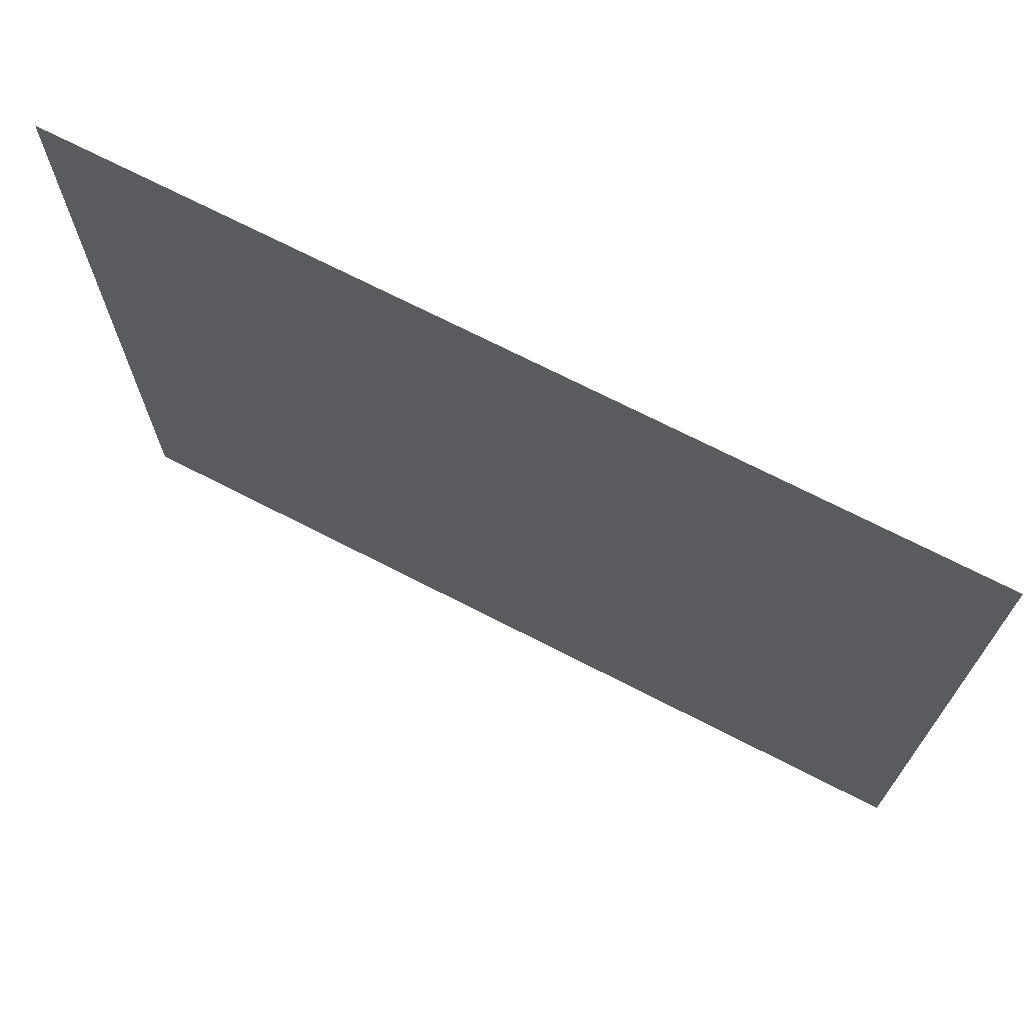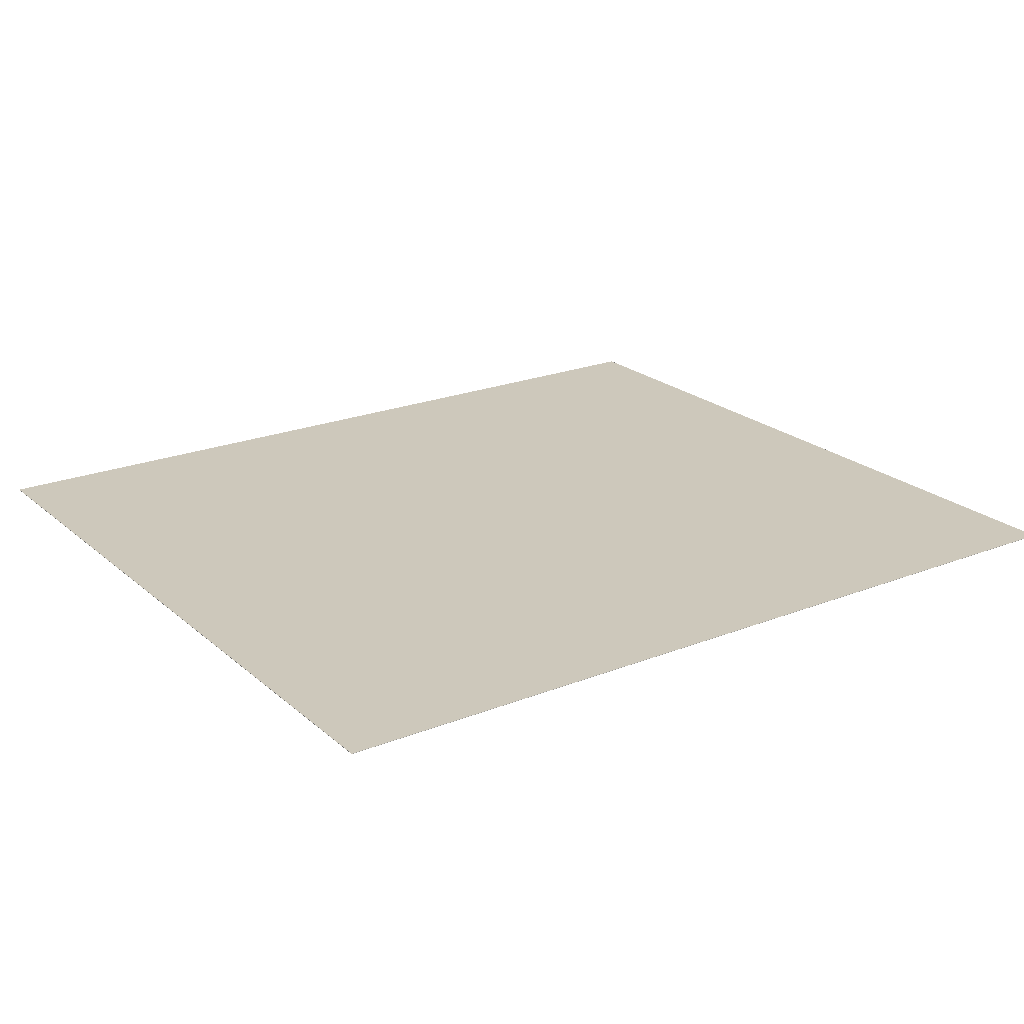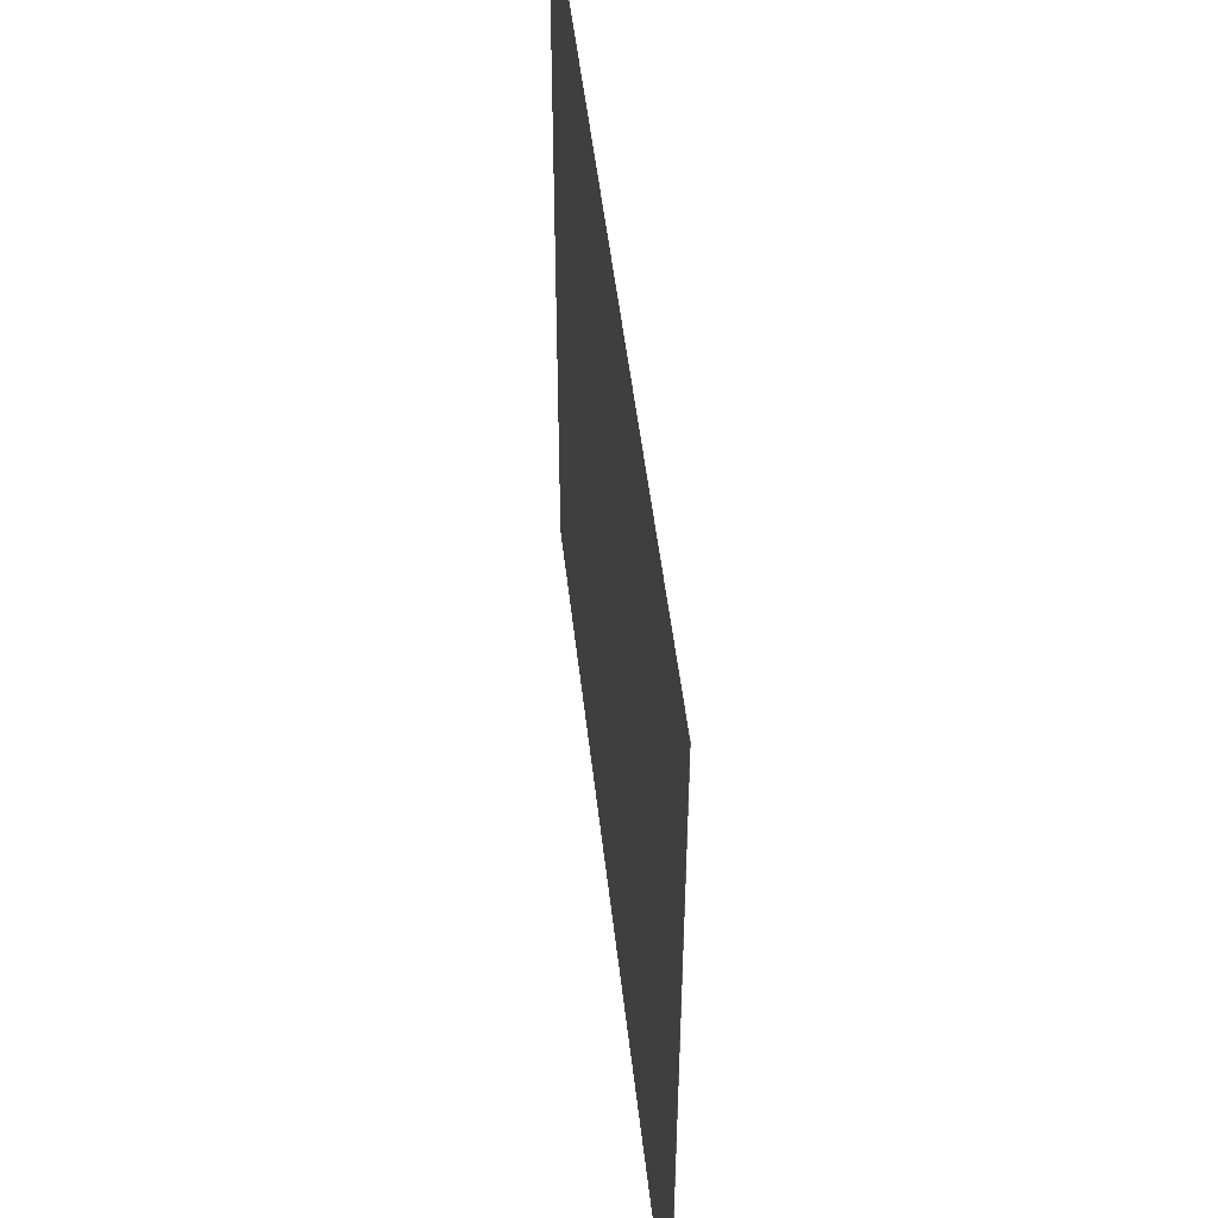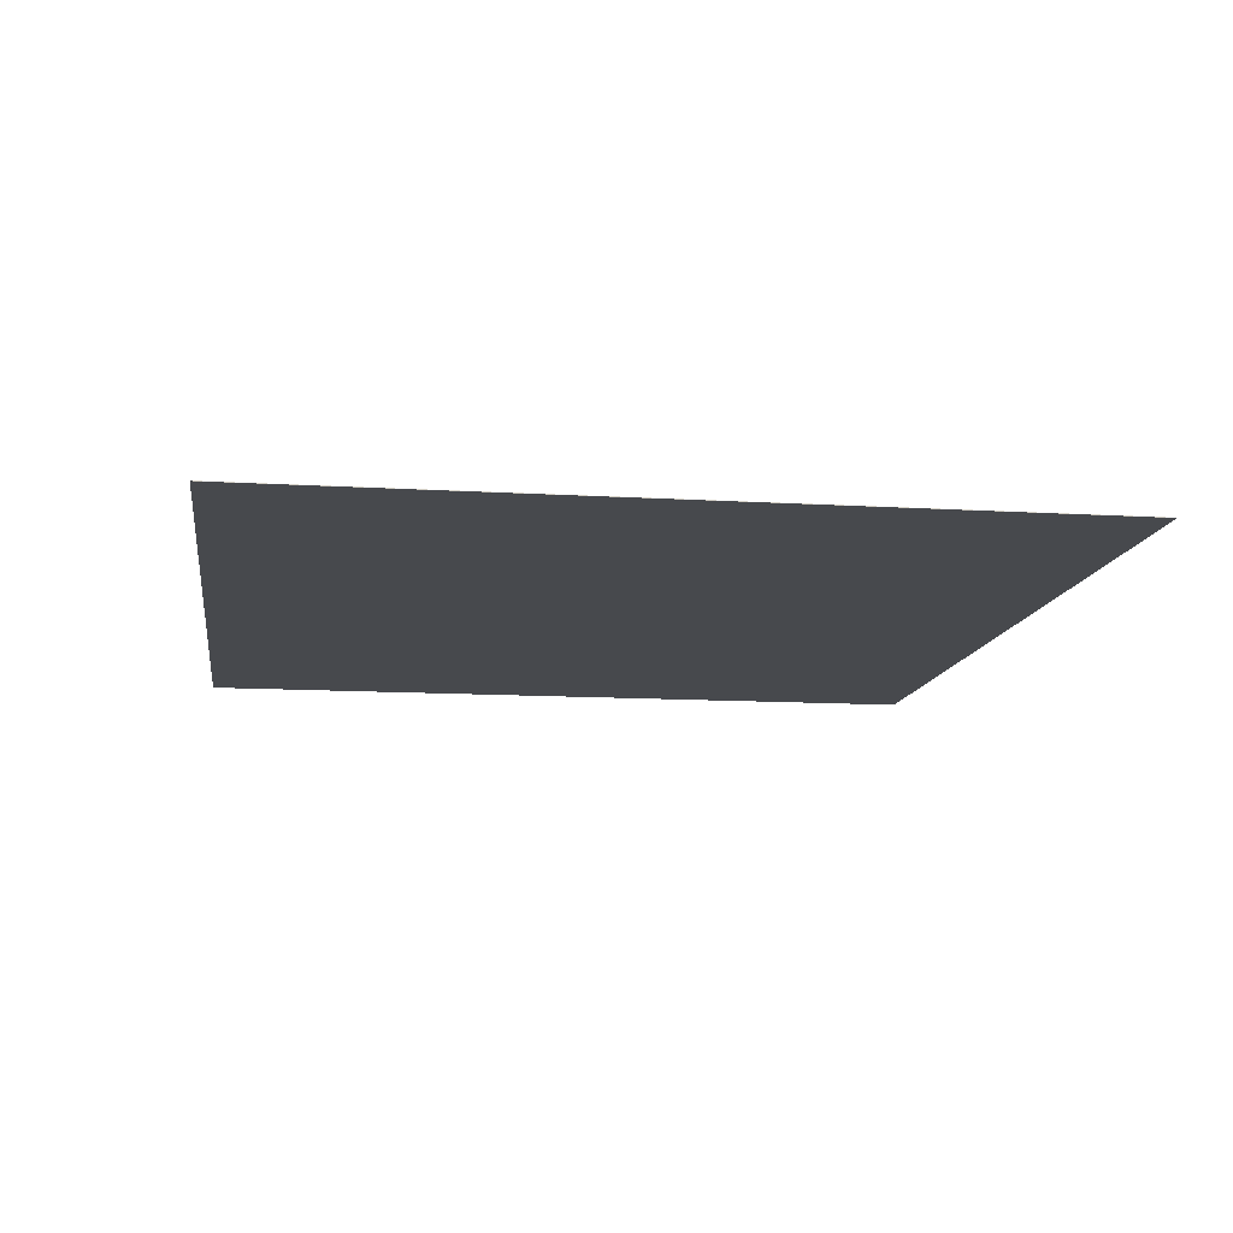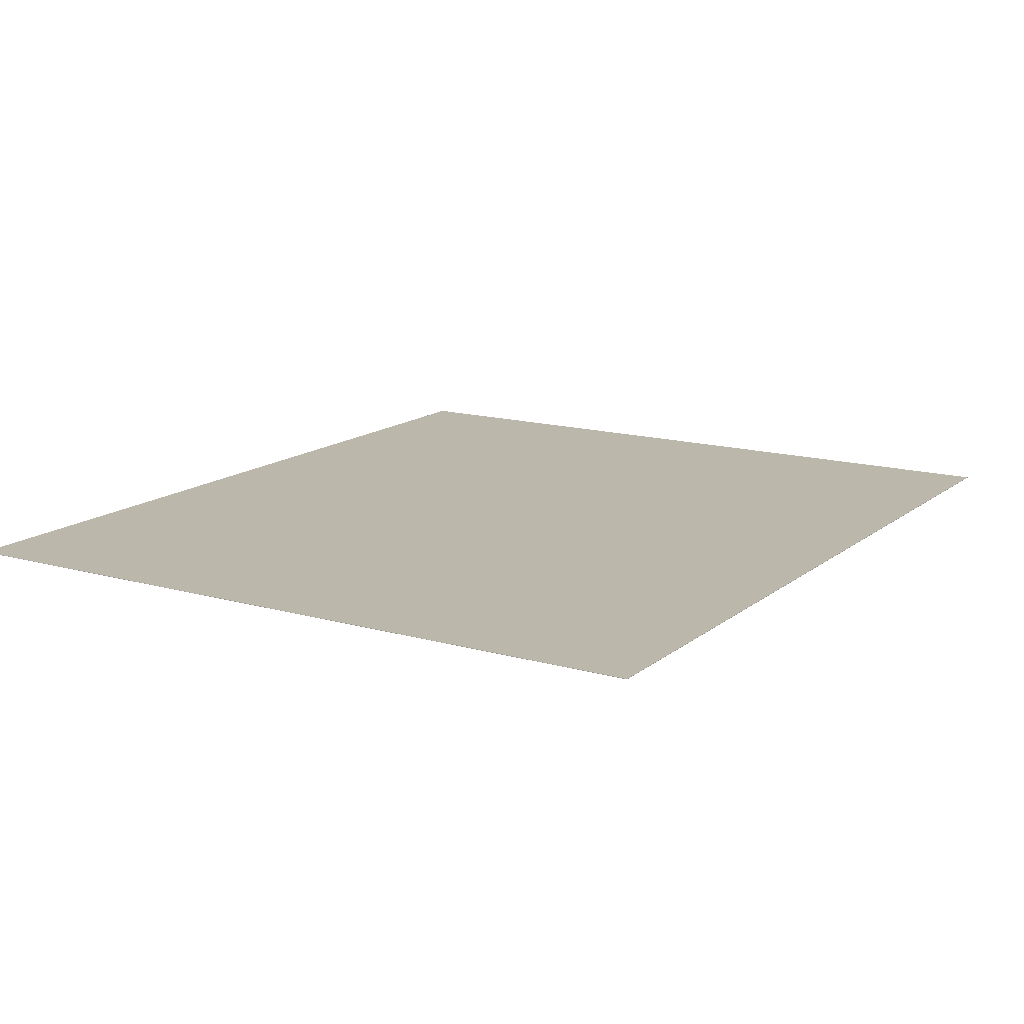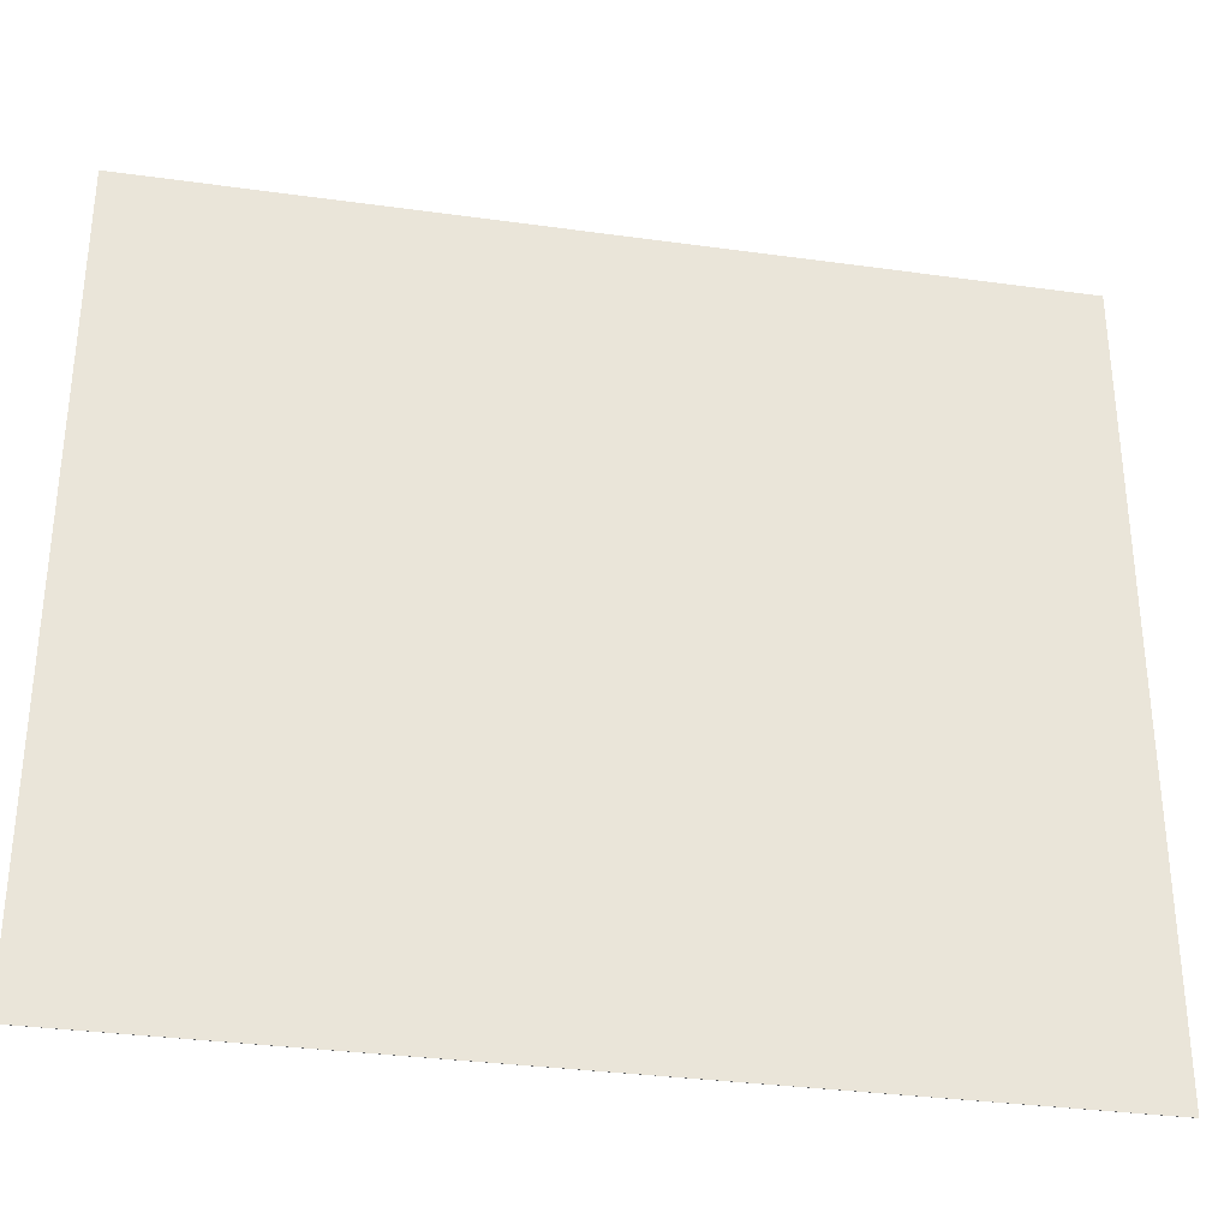
<metadata>
{"format":"obj","ext":"obj","renderer":"f3d","projection":"perspective","resolution":1024,"background":"white","views":[{"elev":70.9,"azim":-152.8,"up":"+Z"},{"elev":22.0,"azim":-34.6,"up":"+Y"},{"elev":49.3,"azim":-96.3,"up":"+Z"},{"elev":-12.0,"azim":81.7,"up":"+Y"},{"elev":14.5,"azim":-58.3,"up":"+Y"},{"elev":-32.7,"azim":-10.9,"up":"+Z"}]}
</metadata>
<code>
v 6.733 0 9.433
v 6.733 0 11.97
v 9.6 0 11.97
v 9.6 0 9.433
v 6.733 -0.001 9.433
v 6.733 -0.001 11.97
v 9.6 -0.001 9.433
v 9.6 -0.001 11.97
g grp1
f 1 2 3 4
f 1 5 6 2
f 5 7 8 6
f 4 3 8 7
f 1 4 7 5
f 2 6 8 3

</code>
